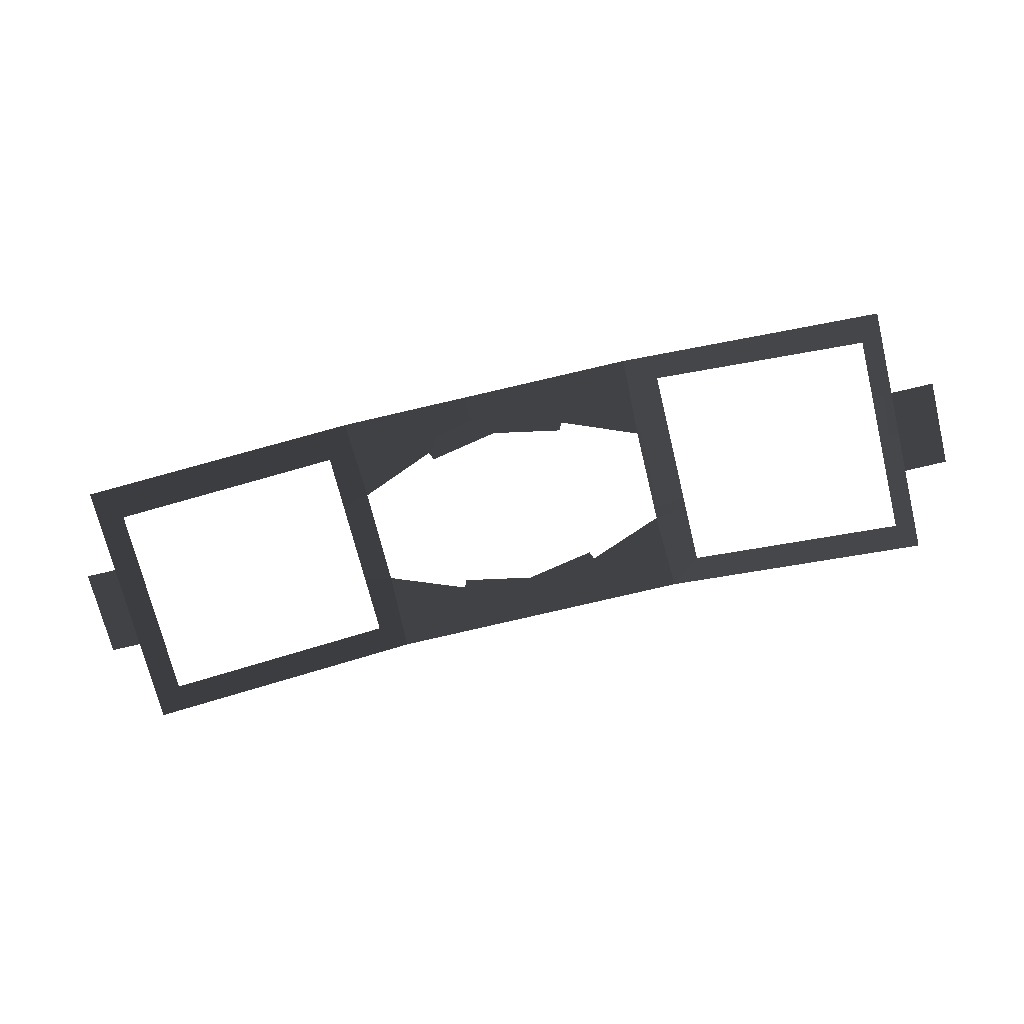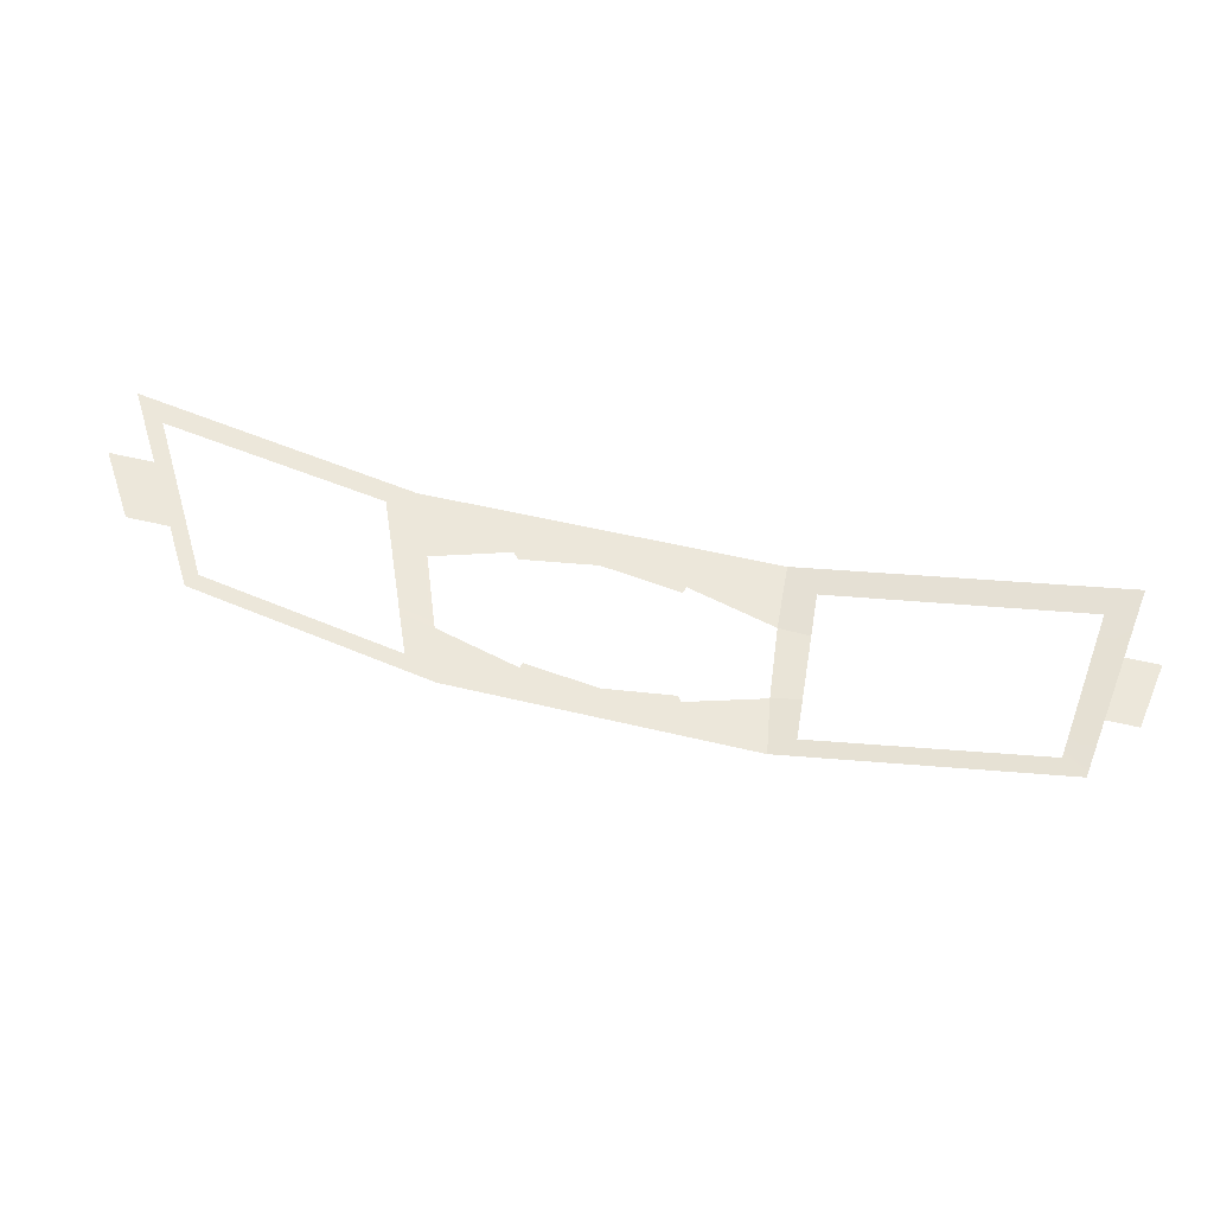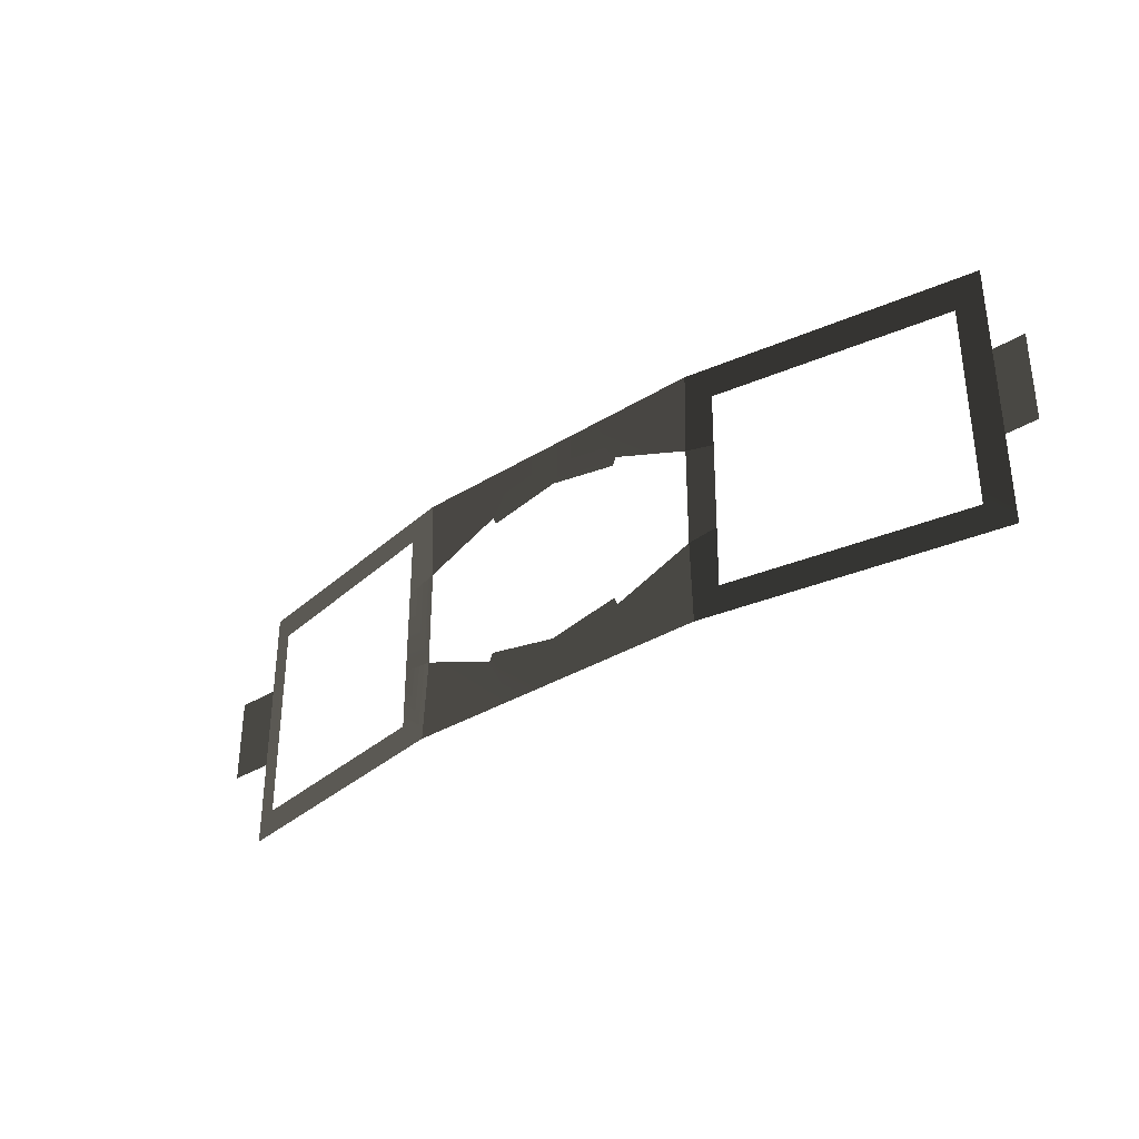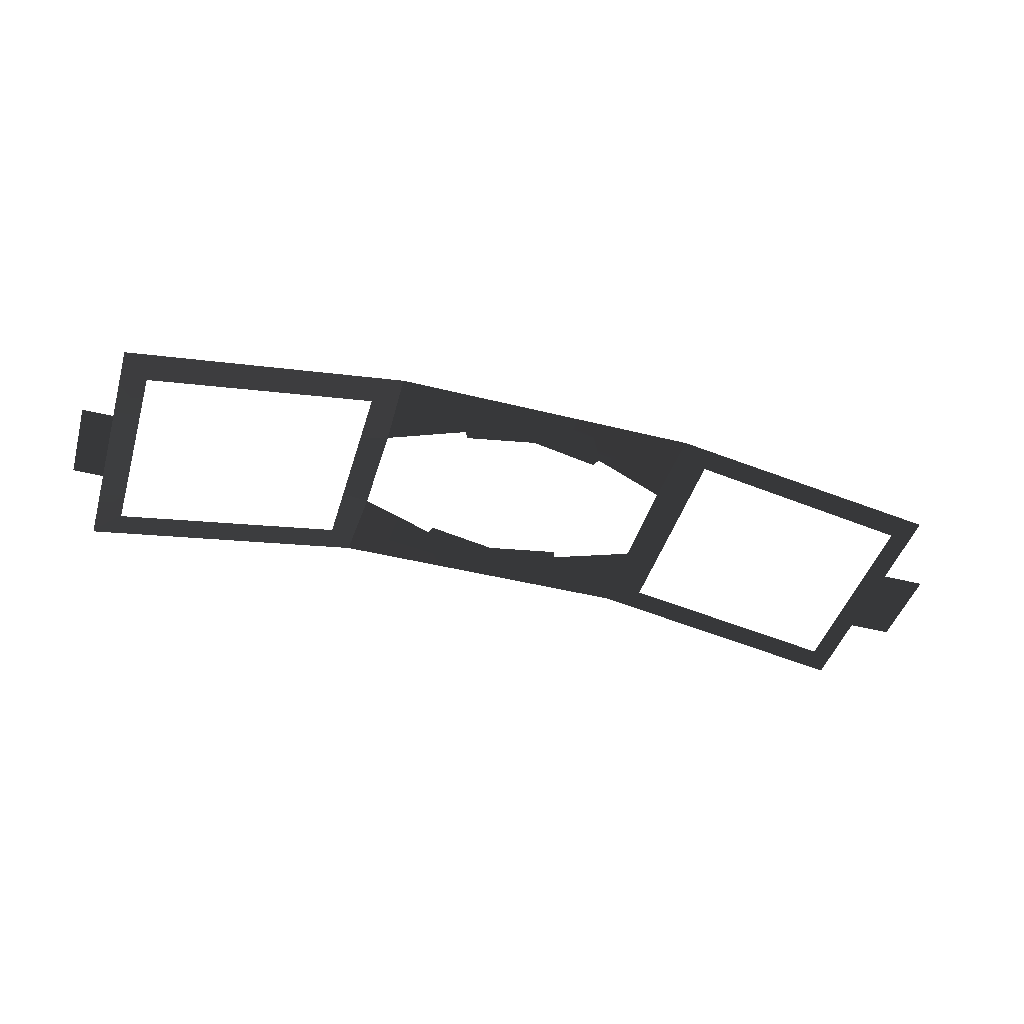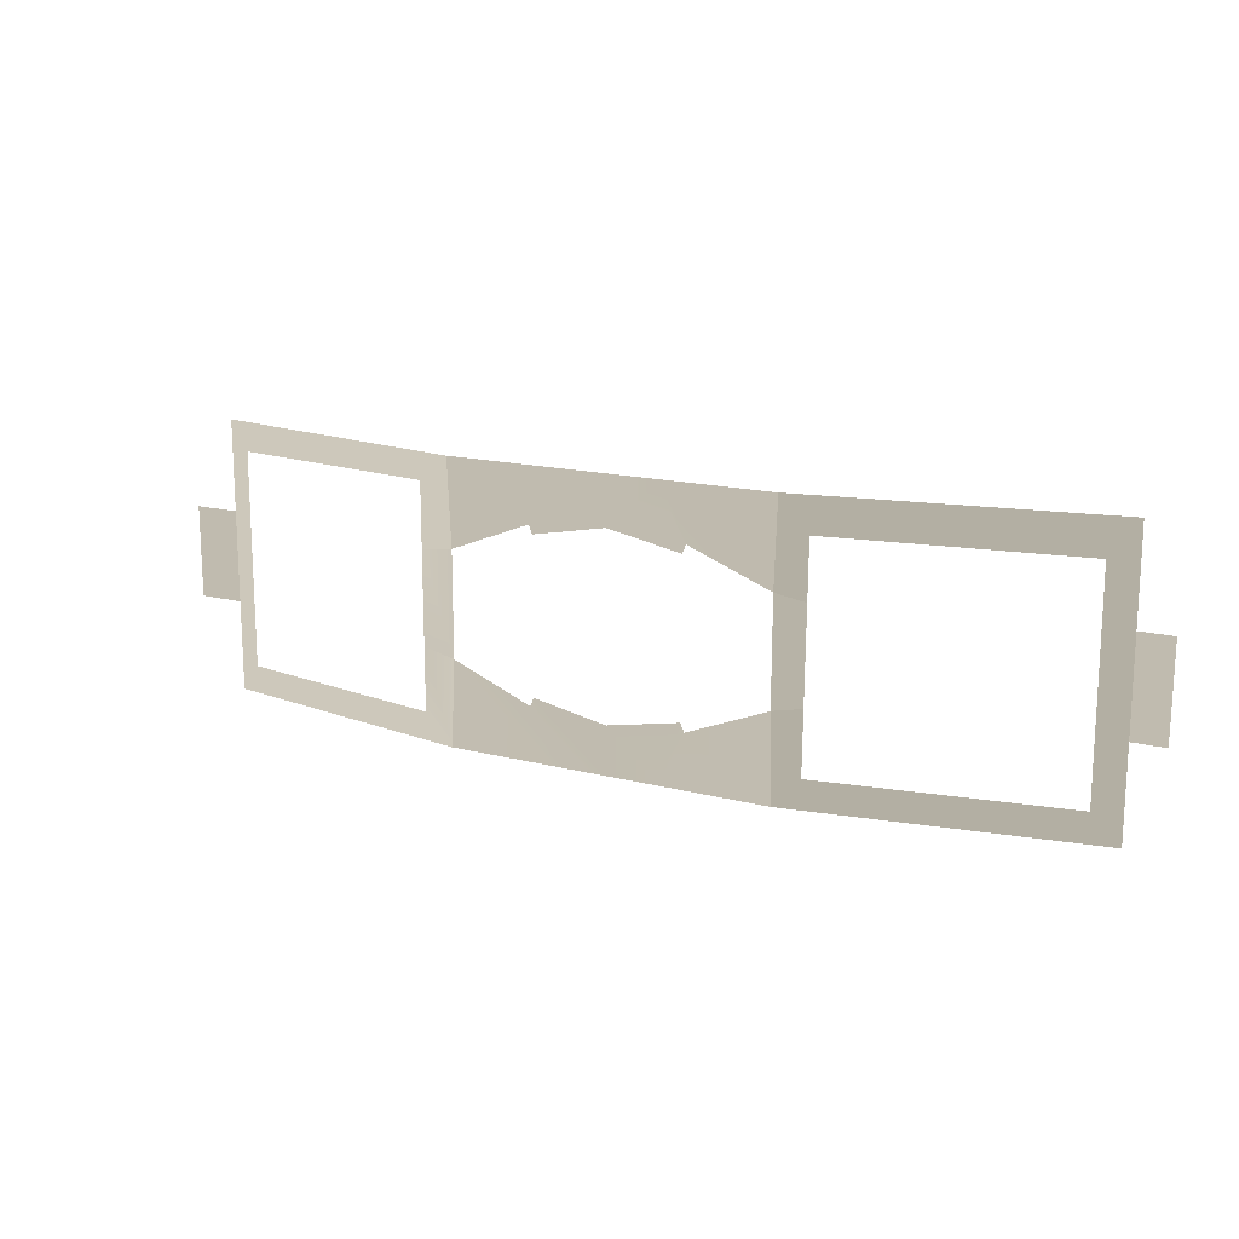
<metadata>
{"format":"obj","ext":"obj","renderer":"f3d","projection":"perspective","resolution":1024,"background":"white","views":[{"elev":-72.0,"azim":-166.4,"up":"+Z"},{"elev":51.8,"azim":14.8,"up":"+Y"},{"elev":-34.6,"azim":39.4,"up":"+Y"},{"elev":-43.8,"azim":163.6,"up":"+Z"},{"elev":16.2,"azim":28.3,"up":"+Y"}]}
</metadata>
<code>
v -314.5 -280.6 -6.911
v -327 -280.7 -6.911
v -327 -255.5 -6.911
v -314.5 -255.5 -6.911
v -238.3 -230.2 6.772
v -237.6 -253.7 6.388
v -247.2 -255.3 5.184
v -247.2 -237.5 5.181
v -314.5 -230.5 -6.911
v -308.8 -238.5 -5.896
v -314.5 -255.5 -6.911
v -308.8 -255.5 -5.896
v -308.8 -280.6 -5.896
v -314.5 -280.6 -6.911
v -308.8 -255.5 -5.896
v -237.6 -282.1 6.393
v -247.2 -280.5 5.19
v -237.6 -253.7 6.388
v -308.8 -280.6 -5.896
v -308.8 -297.9 -5.895
v -314.5 -305.5 -6.911
v -247.2 -297.9 5.194
v -238.4 -305.5 6.772
v -237.6 -282.1 6.393
v -61.26 -280.2 -6.911
v -70.03 -280.2 -6.922
v -70.03 -254.7 -6.9
v -61.15 -254.7 -6.911
v -208.9 -305.5 6.772
v -238.4 -305.5 6.772
v -237.6 -282.1 6.393
v -215.3 -290.9 6.772
v -214.4 -288.5 6.772
v -194.2 -305.5 6.772
v -194.1 -292.4 6.772
v -179.4 -305.5 6.772
v -173.9 -288.5 6.772
v -172.9 -290.8 6.772
v -149.9 -305.5 6.772
v -150.7 -282 6.402
v -70.03 -280.2 -6.922
v -77.39 -280.3 -5.66
v -77.39 -254.7 -5.638
v -70.03 -254.7 -6.9
v -77.39 -239.1 -5.626
v -70.03 -229.3 -6.878
v -149.7 -229.7 6.772
v -142.4 -239.1 5.447
v -142.5 -254.9 5.537
v -150.6 -253.4 6.407
v -70.03 -305.5 -6.944
v -77.39 -297.6 -5.675
v -149.9 -305.5 6.772
v -142.8 -297.6 5.78
v -150.7 -282 6.402
v -142.7 -280.4 5.677
v -142.7 -280.4 5.677
v -150.7 -282 6.402
v -150.6 -253.4 6.407
v -142.5 -254.9 5.537
v -208.8 -230 6.772
v -194 -229.9 6.772
v -194 -243.1 6.772
v -214.3 -247.1 6.772
v -215.2 -244.7 6.772
v -238.3 -230.2 6.772
v -237.6 -253.7 6.388
v -179.2 -229.9 6.772
v -173.8 -247 6.772
v -172.8 -244.6 6.772
v -150.6 -253.4 6.407
v -149.7 -229.7 6.772
g Terrain_Main.012_35717_555
f 1 3 2
f 1 4 3
f 5 7 6
f 7 5 8
f 9 8 5
f 8 9 10
f 11 10 9
f 10 11 12
f 13 11 14
f 13 15 11
f 16 7 17
f 16 18 7
f 14 20 19
f 21 20 14
f 21 22 20
f 23 17 22
f 23 22 21
f 17 23 24
f 25 27 26
f 25 28 27
f 29 31 30
f 29 32 31
f 29 33 32
f 34 33 29
f 33 34 35
f 36 35 34
f 36 37 35
f 37 36 38
f 39 38 36
f 39 40 38
f 41 43 42
f 41 44 43
f 43 44 45
f 46 45 44
f 45 46 47
f 45 47 48
f 48 47 49
f 49 47 50
f 42 51 41
f 51 42 52
f 51 52 53
f 53 52 54
f 54 55 53
f 55 54 56
f 57 59 58
f 57 60 59
f 61 63 62
f 63 61 64
f 64 61 65
f 65 61 66
f 65 66 67
f 63 68 62
f 69 68 63
f 68 69 70
f 71 68 70
f 71 72 68

</code>
